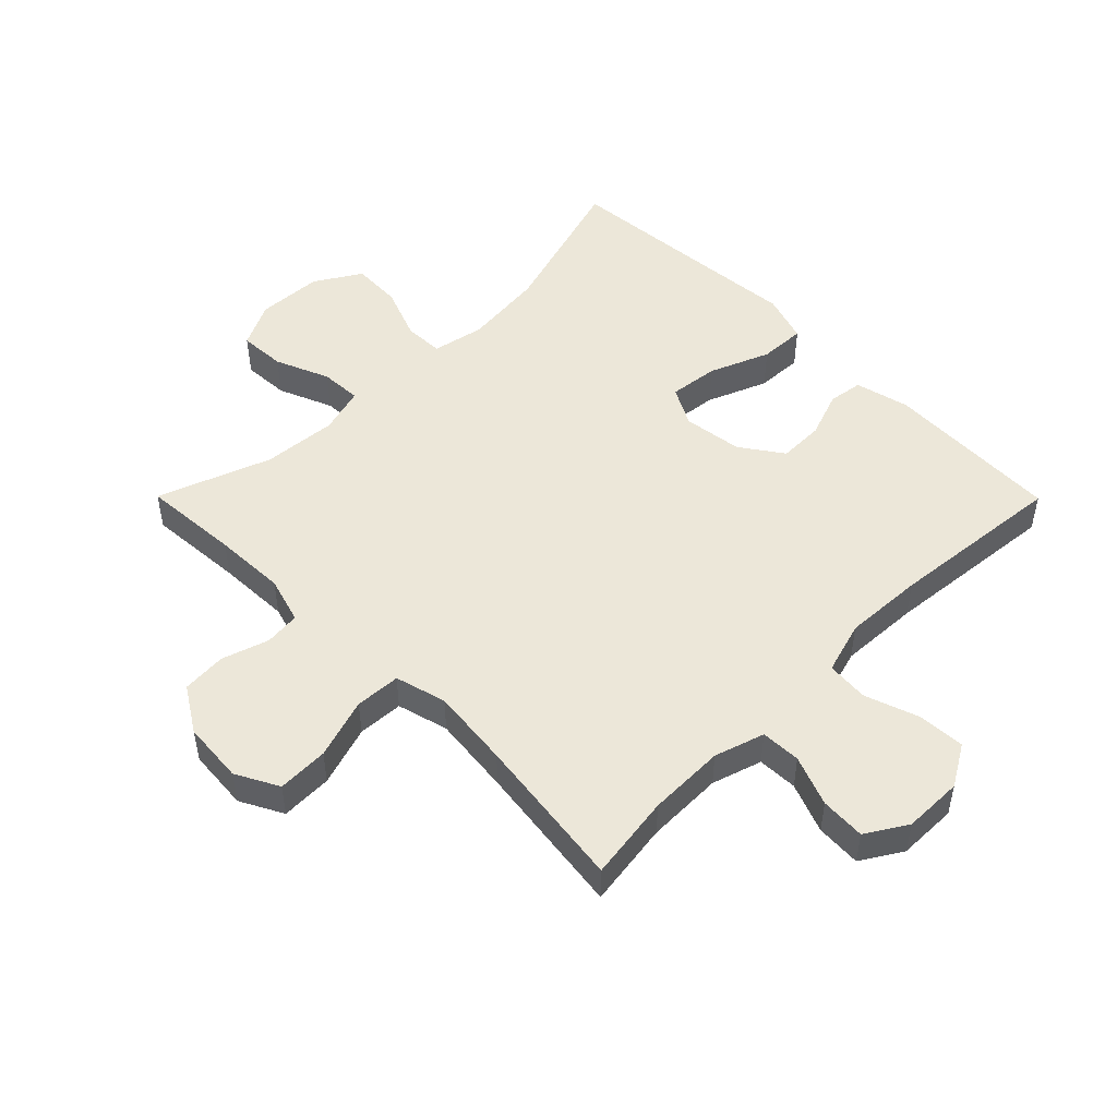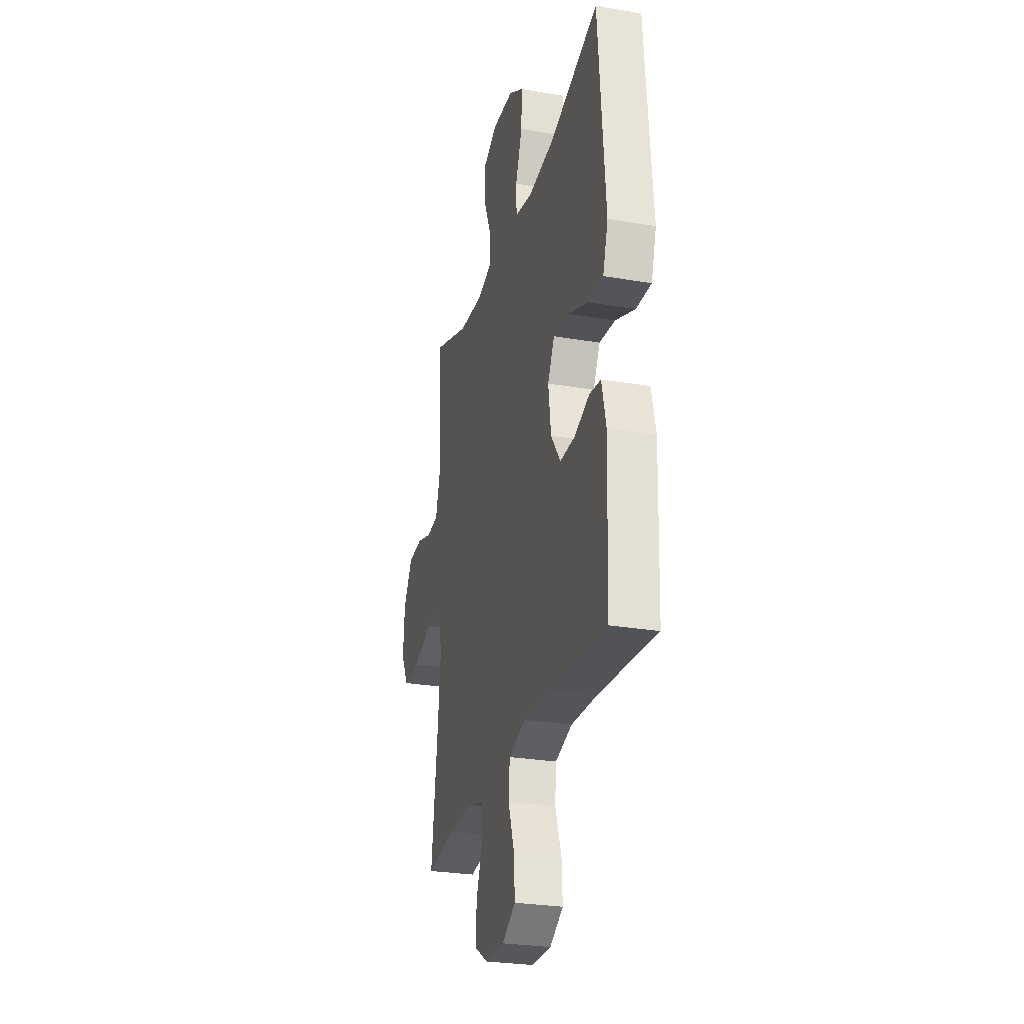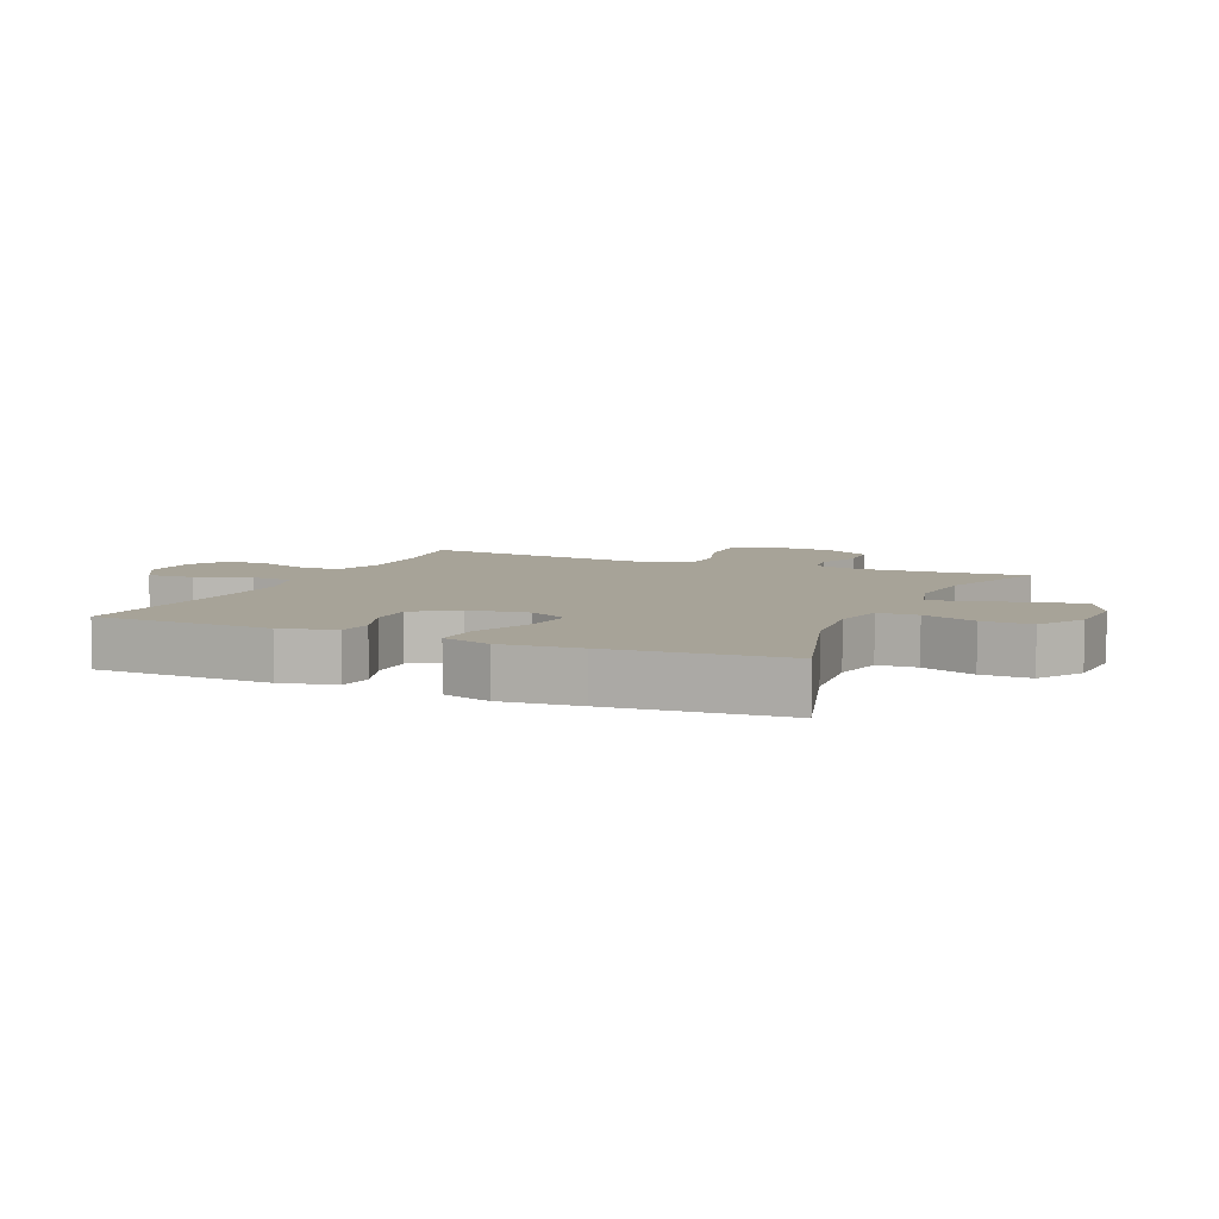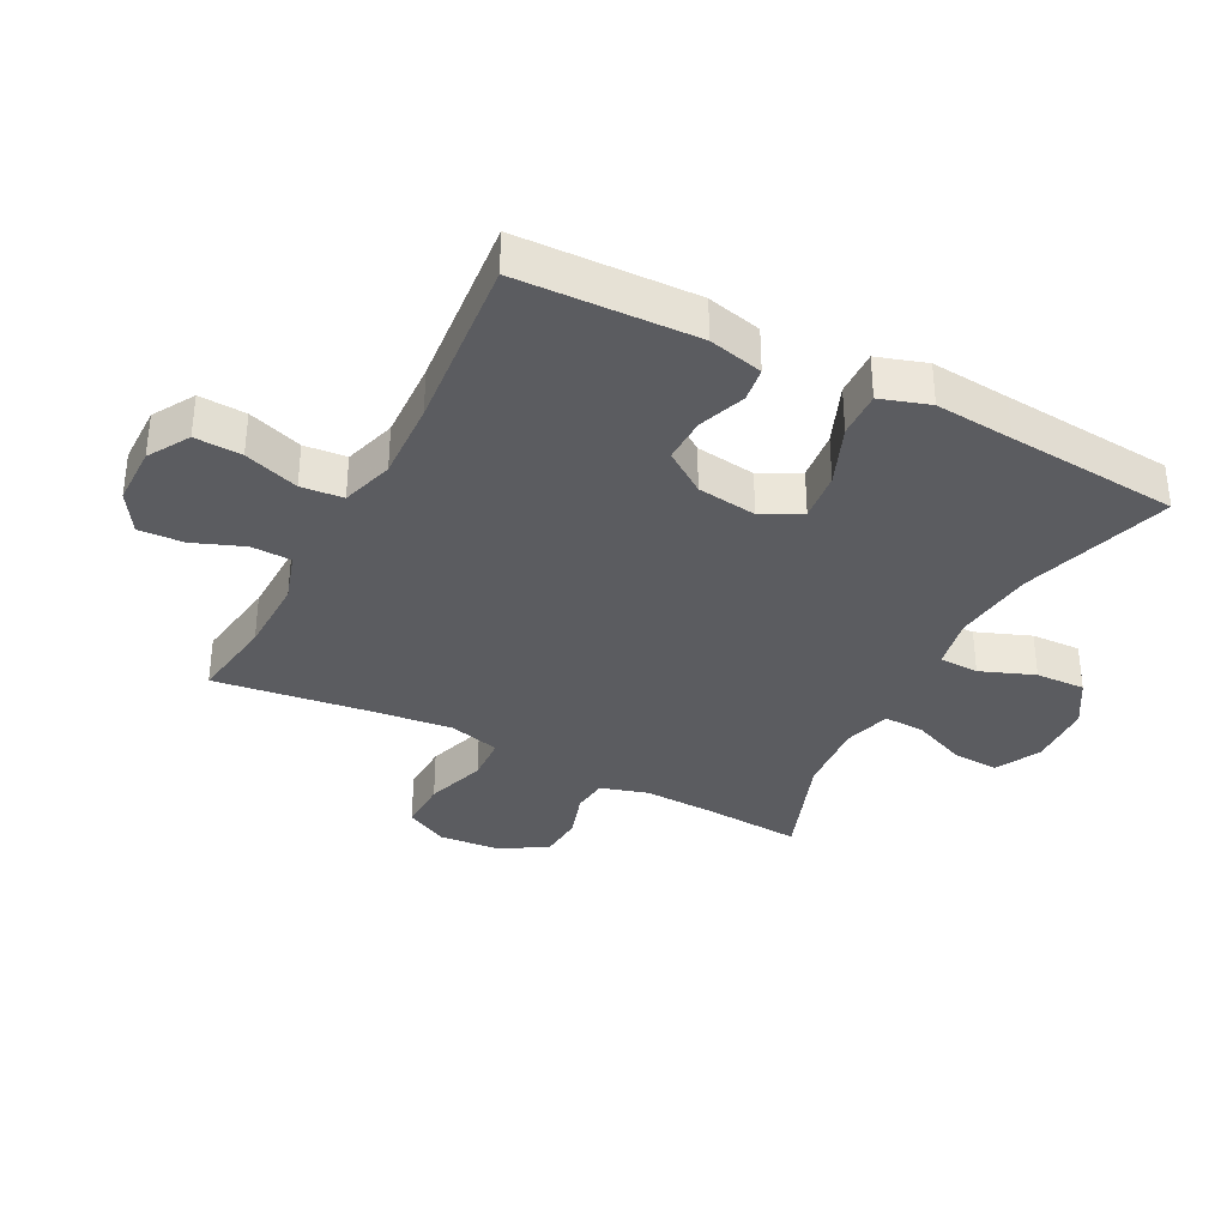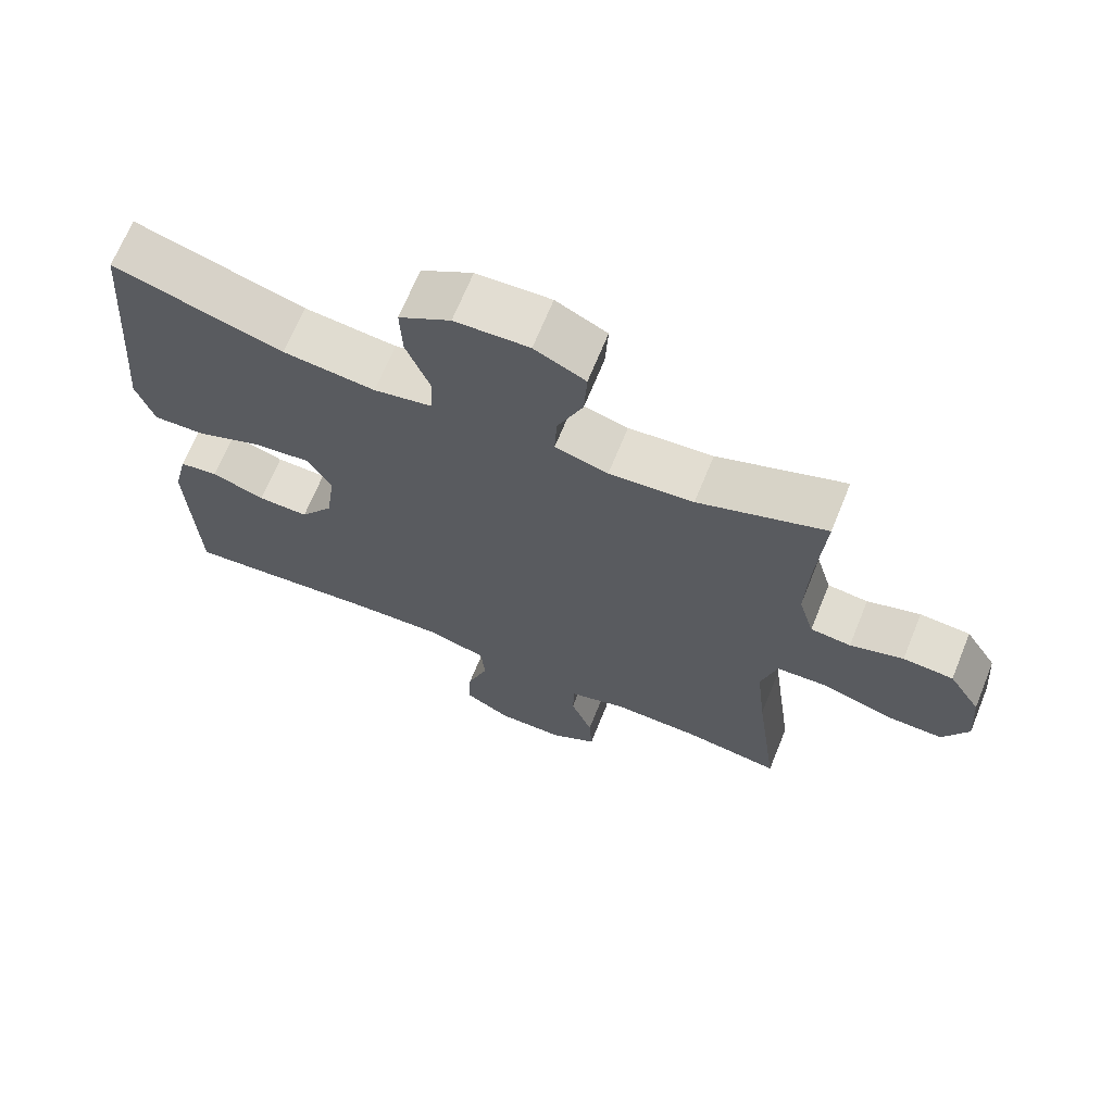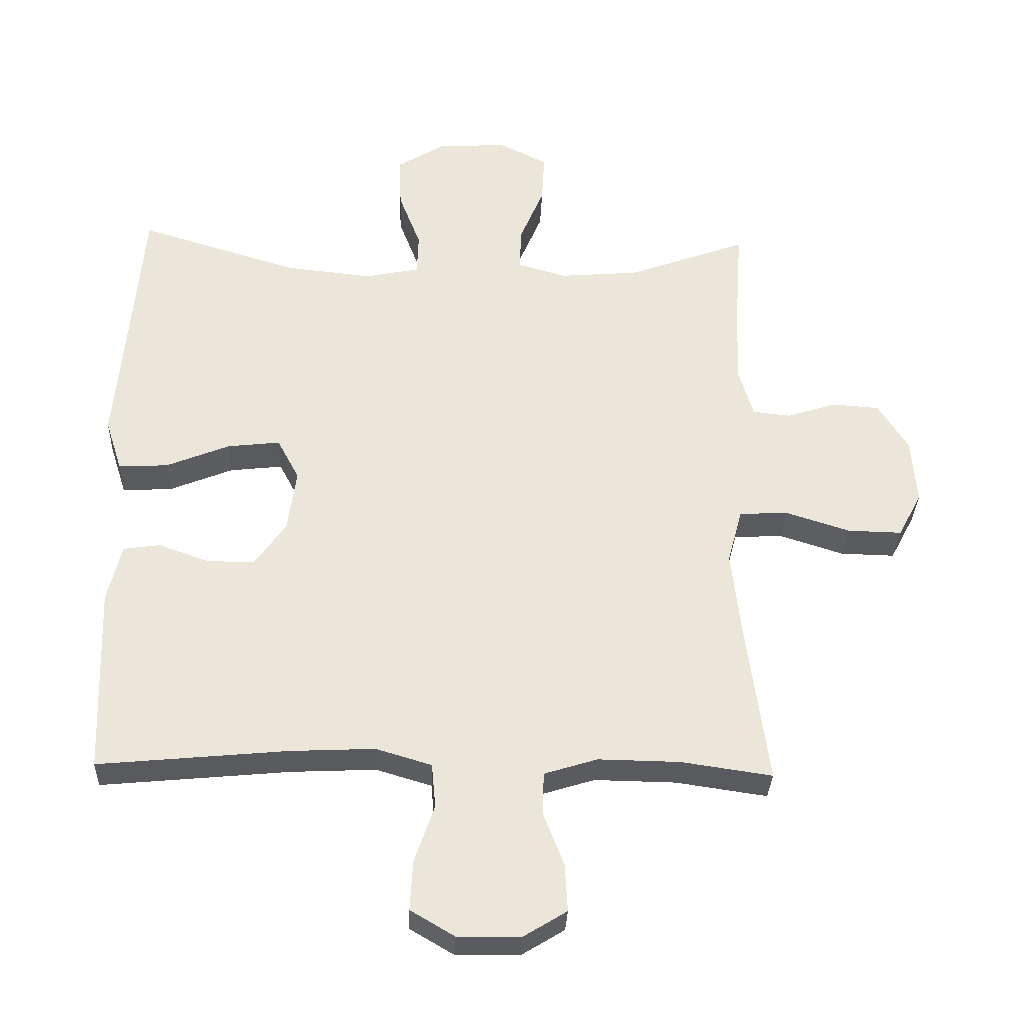
<metadata>
{"format":"obj","ext":"obj","renderer":"f3d","projection":"perspective","resolution":1024,"background":"white","views":[{"elev":49.7,"azim":135.2,"up":"+Y"},{"elev":-27.3,"azim":-104.8,"up":"+Z"},{"elev":6.8,"azim":-66.3,"up":"+Y"},{"elev":-34.8,"azim":-117.5,"up":"+Y"},{"elev":68.1,"azim":22.1,"up":"+Z"},{"elev":-32.2,"azim":-2.2,"up":"+Z"}]}
</metadata>
<code>
v 0.5 0.07 0.5
v 0.489 0.07 0.344
v 0.485 0.07 0.229
v 0.507 0.07 0.154
v 0.564 0.07 0.148
v 0.639 0.07 0.172
v 0.71 0.07 0.167
v 0.755 0.07 0.095
v 0.763 0.07 -0.004
v 0.727 0.07 -0.072
v 0.645 0.07 -0.07
v 0.548 0.07 -0.039
v 0.475 0.07 -0.043
v 0.453 0.07 -0.125
v 0.467 0.07 -0.252
v 0.5 0.07 -0.5
v 0.363 0.07 -0.48
v 0.24 0.07 -0.478
v 0.16 0.07 -0.503
v 0.158 0.07 -0.567
v 0.189 0.07 -0.647
v 0.193 0.07 -0.719
v 0.128 0.07 -0.759
v 0.033 0.07 -0.76
v -0.033 0.07 -0.721
v -0.029 0.07 -0.646
v 0.001 0.07 -0.559
v -0.005 0.07 -0.492
v -0.089 0.07 -0.467
v -0.217 0.07 -0.473
v -0.5 0.07 -0.5
v -0.51 0.07 -0.217
v -0.489 0.07 -0.13
v -0.434 0.07 -0.122
v -0.359 0.07 -0.149
v -0.287 0.07 -0.15
v -0.24 0.07 -0.083
v -0.227 0.07 0.012
v -0.26 0.07 0.074
v -0.339 0.07 0.065
v -0.435 0.07 0.026
v -0.509 0.07 0.023
v -0.534 0.07 0.101
v -0.523 0.07 0.226
v -0.5 0.07 0.5
v -0.26 0.07 0.427
v -0.13 0.07 0.413
v -0.047 0.07 0.43
v -0.045 0.07 0.493
v -0.078 0.07 0.579
v -0.081 0.07 0.658
v -0.008 0.07 0.703
v 0.097 0.07 0.708
v 0.169 0.07 0.672
v 0.165 0.07 0.597
v 0.129 0.07 0.511
v 0.126 0.07 0.445
v 0.201 0.07 0.424
v 0.32 0.07 0.434
v 0.5 0 0.5
v 0.489 0 0.344
v 0.485 0 0.229
v 0.507 0 0.154
v 0.564 0 0.148
v 0.639 0 0.172
v 0.71 0 0.167
v 0.755 0 0.095
v 0.763 0 -0.004
v 0.727 0 -0.072
v 0.645 0 -0.07
v 0.548 0 -0.039
v 0.475 0 -0.043
v 0.453 0 -0.125
v 0.467 0 -0.252
v 0.5 0 -0.5
v 0.363 0 -0.48
v 0.24 0 -0.478
v 0.16 0 -0.503
v 0.158 0 -0.567
v 0.189 0 -0.647
v 0.193 0 -0.719
v 0.128 0 -0.759
v 0.033 0 -0.76
v -0.033 0 -0.721
v -0.029 0 -0.646
v 0.001 0 -0.559
v -0.005 0 -0.492
v -0.089 0 -0.467
v -0.217 0 -0.473
v -0.5 0 -0.5
v -0.51 0 -0.217
v -0.489 0 -0.13
v -0.434 0 -0.122
v -0.359 0 -0.149
v -0.287 0 -0.15
v -0.24 0 -0.083
v -0.227 0 0.012
v -0.26 0 0.074
v -0.339 0 0.065
v -0.435 0 0.026
v -0.509 0 0.023
v -0.534 0 0.101
v -0.523 0 0.226
v -0.5 0 0.5
v -0.26 0 0.427
v -0.13 0 0.413
v -0.047 0 0.43
v -0.045 0 0.493
v -0.078 0 0.579
v -0.081 0 0.658
v -0.008 0 0.703
v 0.097 0 0.708
v 0.169 0 0.672
v 0.165 0 0.597
v 0.129 0 0.511
v 0.126 0 0.445
v 0.201 0 0.424
v 0.32 0 0.434
f 53 54 55 56
f 53 56 57
f 52 53 57
f 49 50 51 52
f 48 49 52 57
f 47 48 57 58
f 44 45 46
f 44 46 47
f 43 44 47 58
f 40 41 42 43
f 39 40 43 58
f 32 33 34 35
f 30 31 32 35
f 29 30 35 36
f 28 29 36 37
f 24 25 26 27
f 24 27 28
f 23 24 28
f 20 21 22 23
f 19 20 23 28
f 18 19 28 37
f 15 16 17
f 14 15 17 18
f 13 14 18 37
f 9 10 11 12
f 9 12 13
f 5 6 7 8
f 4 5 8 9
f 59 1 2
f 59 2 3
f 38 39 58 59
f 38 59 3 4
f 13 37 38
f 4 9 13 38
f 115 114 113 112
f 116 115 112
f 116 112 111
f 111 110 109 108
f 116 111 108 107
f 117 116 107 106
f 105 104 103
f 106 105 103
f 117 106 103 102
f 102 101 100 99
f 117 102 99 98
f 94 93 92 91
f 94 91 90 89
f 95 94 89 88
f 96 95 88 87
f 86 85 84 83
f 87 86 83
f 87 83 82
f 82 81 80 79
f 87 82 79 78
f 96 87 78 77
f 76 75 74
f 77 76 74 73
f 96 77 73 72
f 71 70 69 68
f 72 71 68
f 67 66 65 64
f 68 67 64 63
f 61 60 118
f 62 61 118
f 118 117 98 97
f 63 62 118 97
f 97 96 72
f 97 72 68 63
f 1 60 61 2
f 2 61 62 3
f 3 62 63 4
f 4 63 64 5
f 5 64 65 6
f 6 65 66 7
f 7 66 67 8
f 8 67 68 9
f 9 68 69 10
f 10 69 70 11
f 11 70 71 12
f 12 71 72 13
f 13 72 73 14
f 14 73 74 15
f 15 74 75 16
f 16 75 76 17
f 17 76 77 18
f 18 77 78 19
f 19 78 79 20
f 20 79 80 21
f 21 80 81 22
f 22 81 82 23
f 23 82 83 24
f 24 83 84 25
f 25 84 85 26
f 26 85 86 27
f 27 86 87 28
f 28 87 88 29
f 29 88 89 30
f 30 89 90 31
f 31 90 91 32
f 32 91 92 33
f 33 92 93 34
f 34 93 94 35
f 35 94 95 36
f 36 95 96 37
f 37 96 97 38
f 38 97 98 39
f 39 98 99 40
f 40 99 100 41
f 41 100 101 42
f 42 101 102 43
f 43 102 103 44
f 44 103 104 45
f 45 104 105 46
f 46 105 106 47
f 47 106 107 48
f 48 107 108 49
f 49 108 109 50
f 50 109 110 51
f 51 110 111 52
f 52 111 112 53
f 53 112 113 54
f 54 113 114 55
f 55 114 115 56
f 56 115 116 57
f 57 116 117 58
f 58 117 118 59
f 59 118 60 1

</code>
